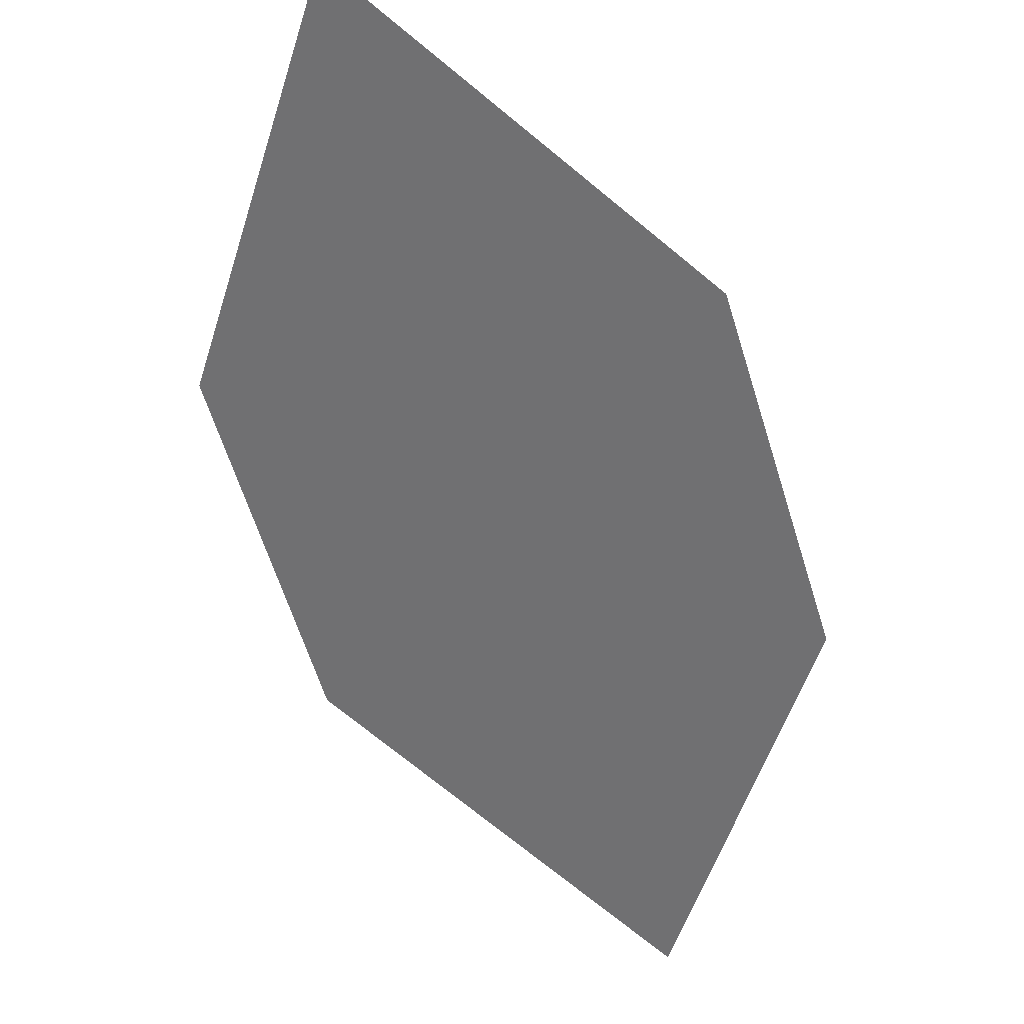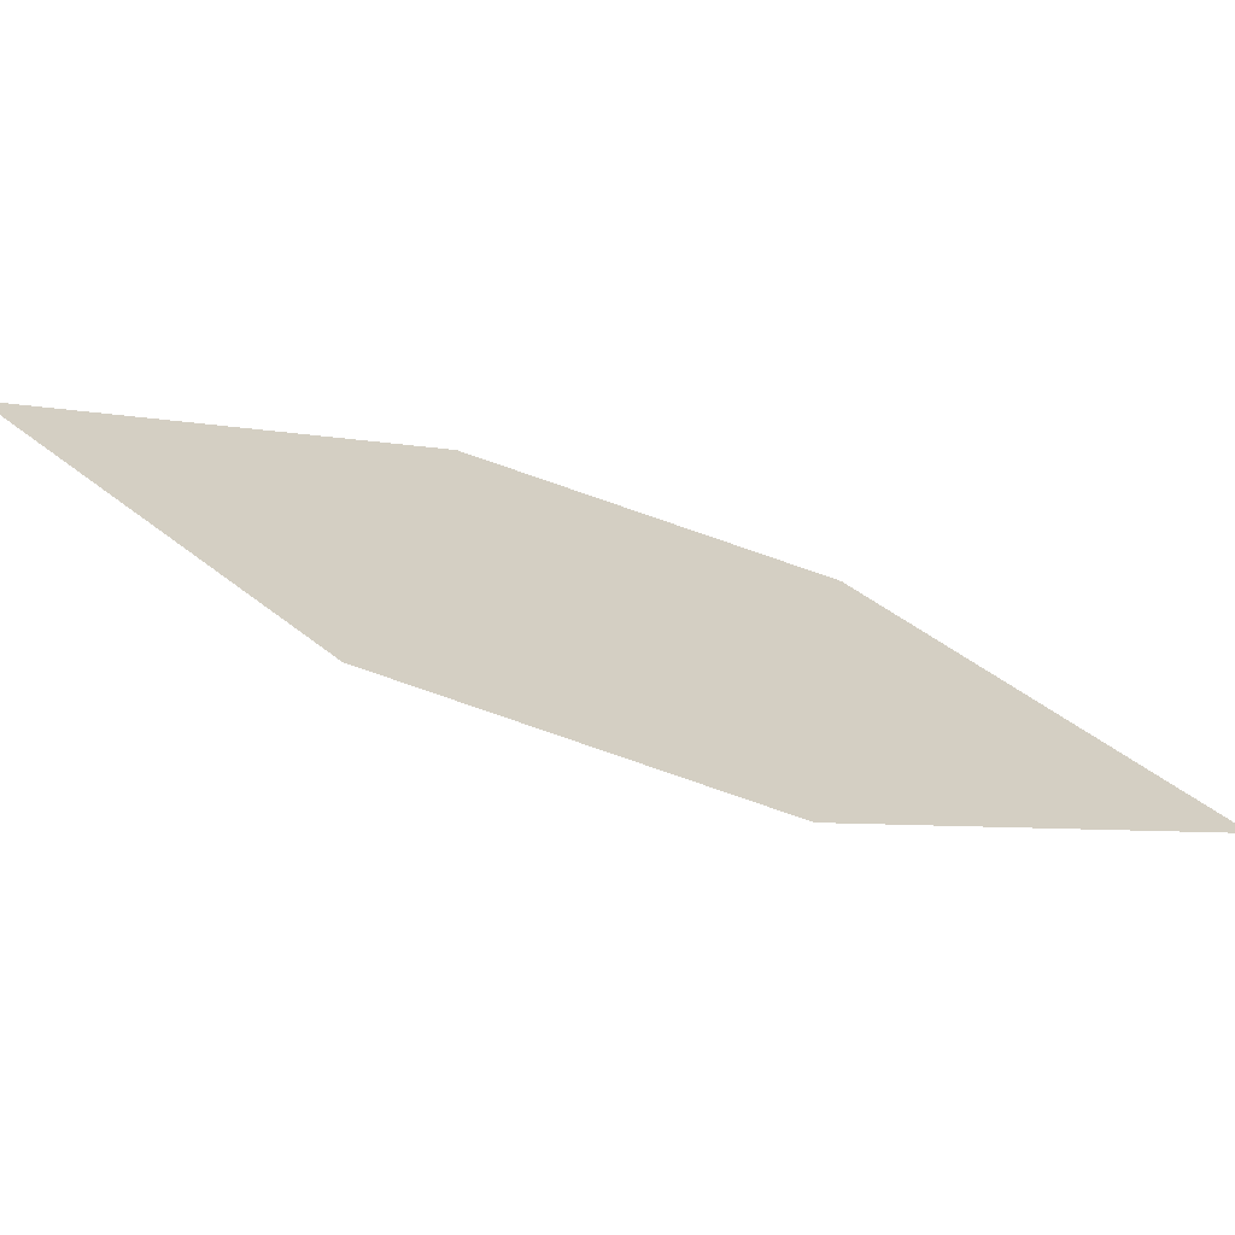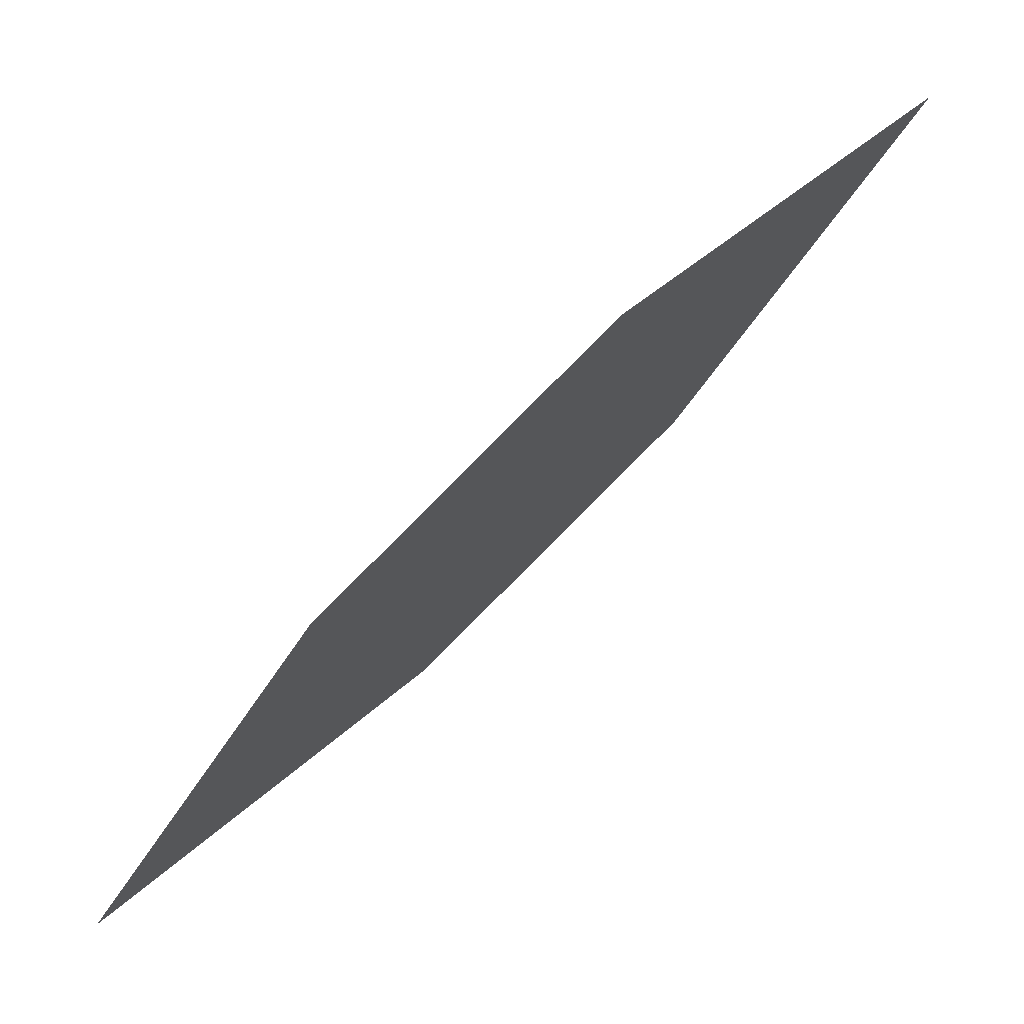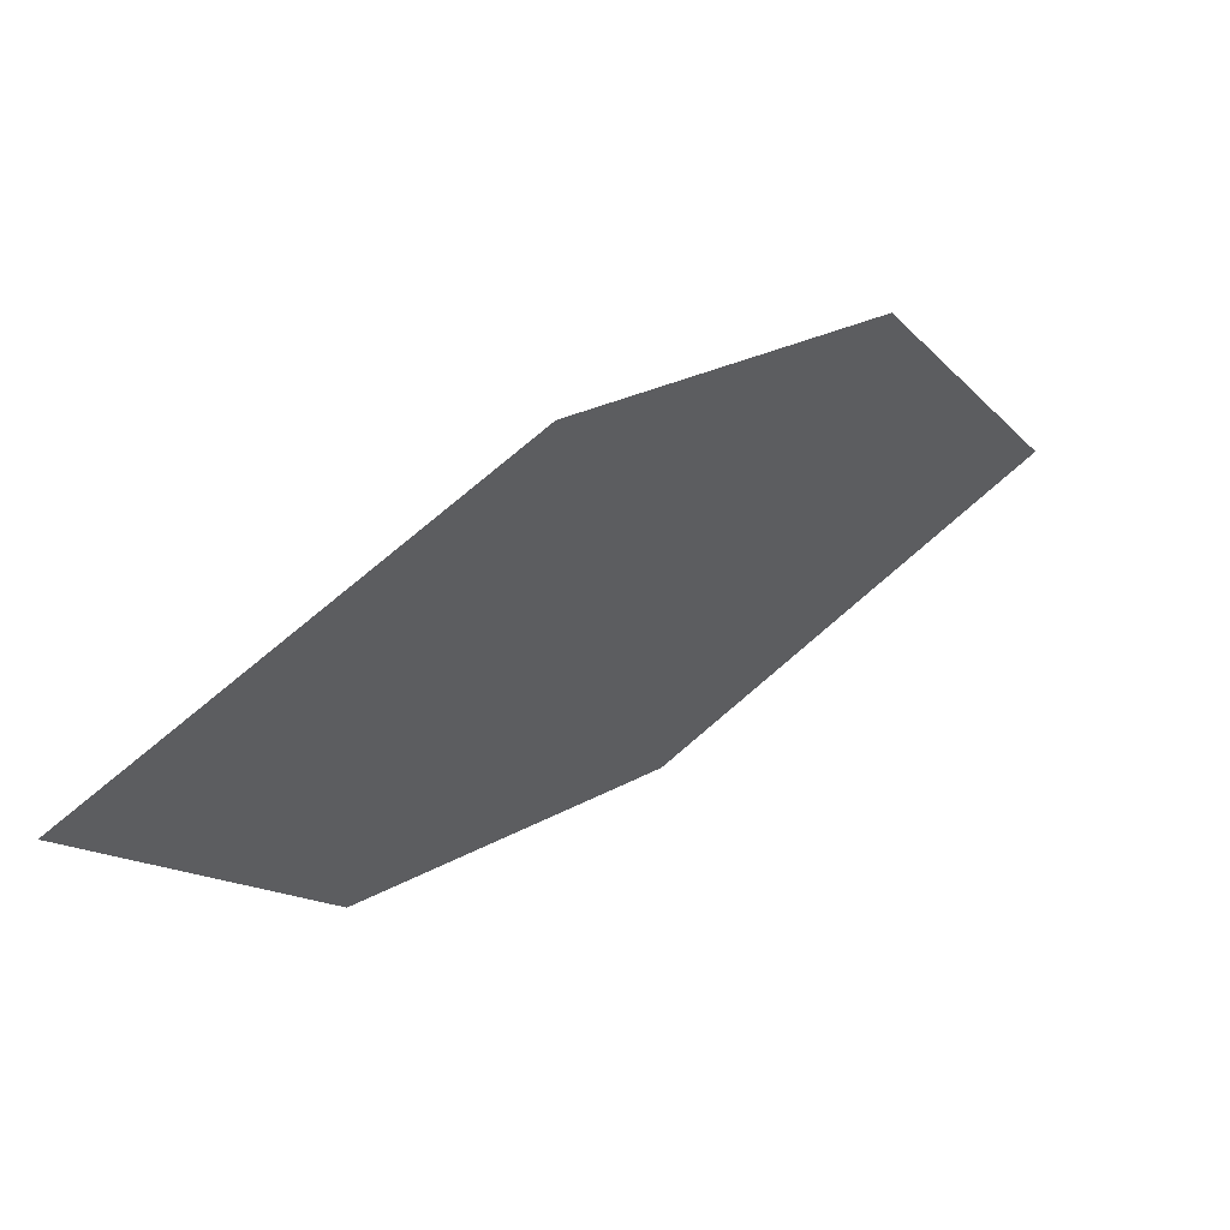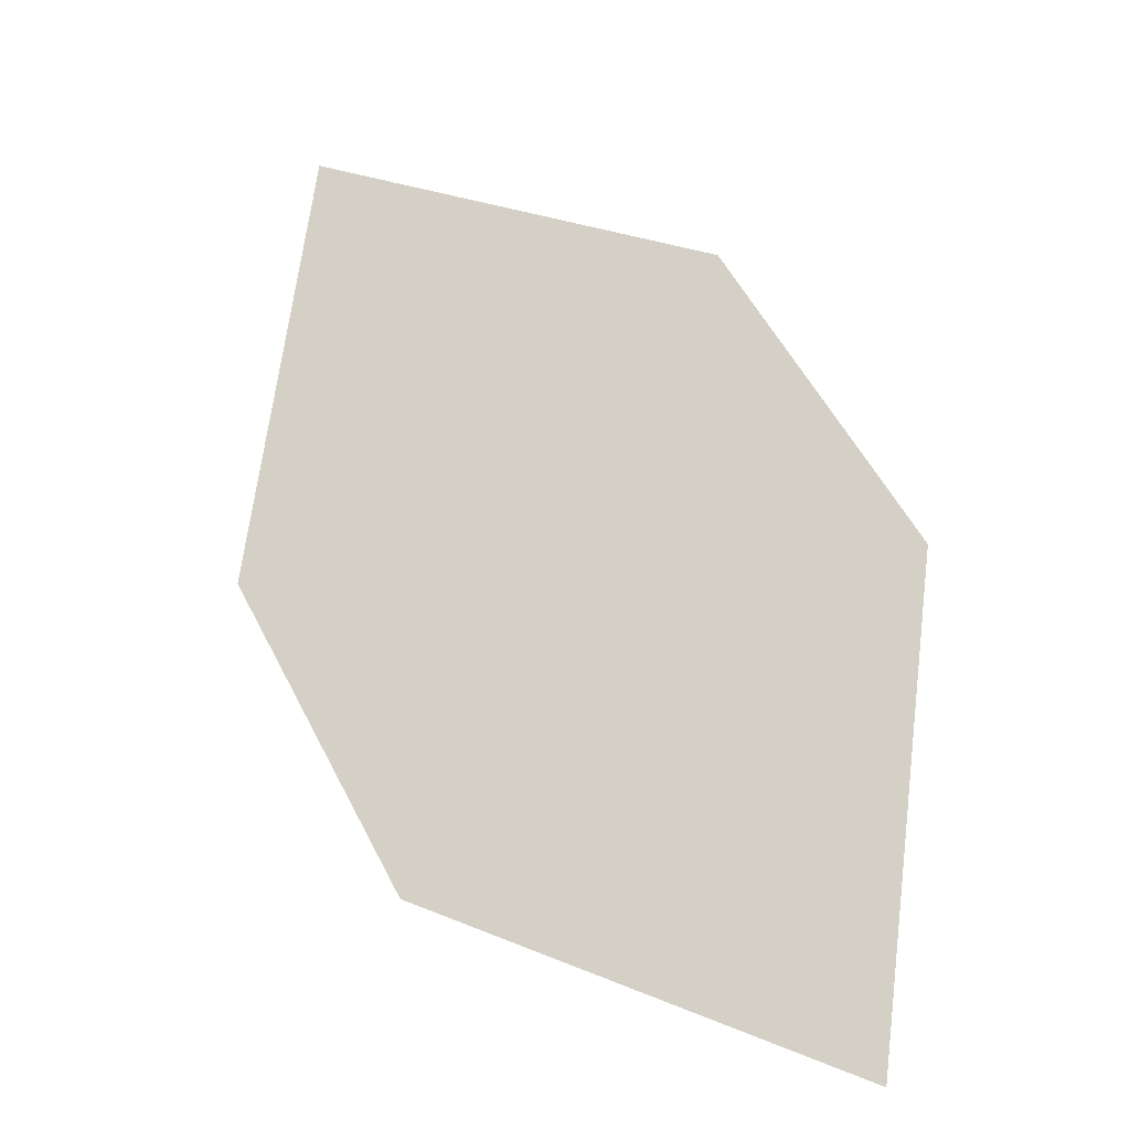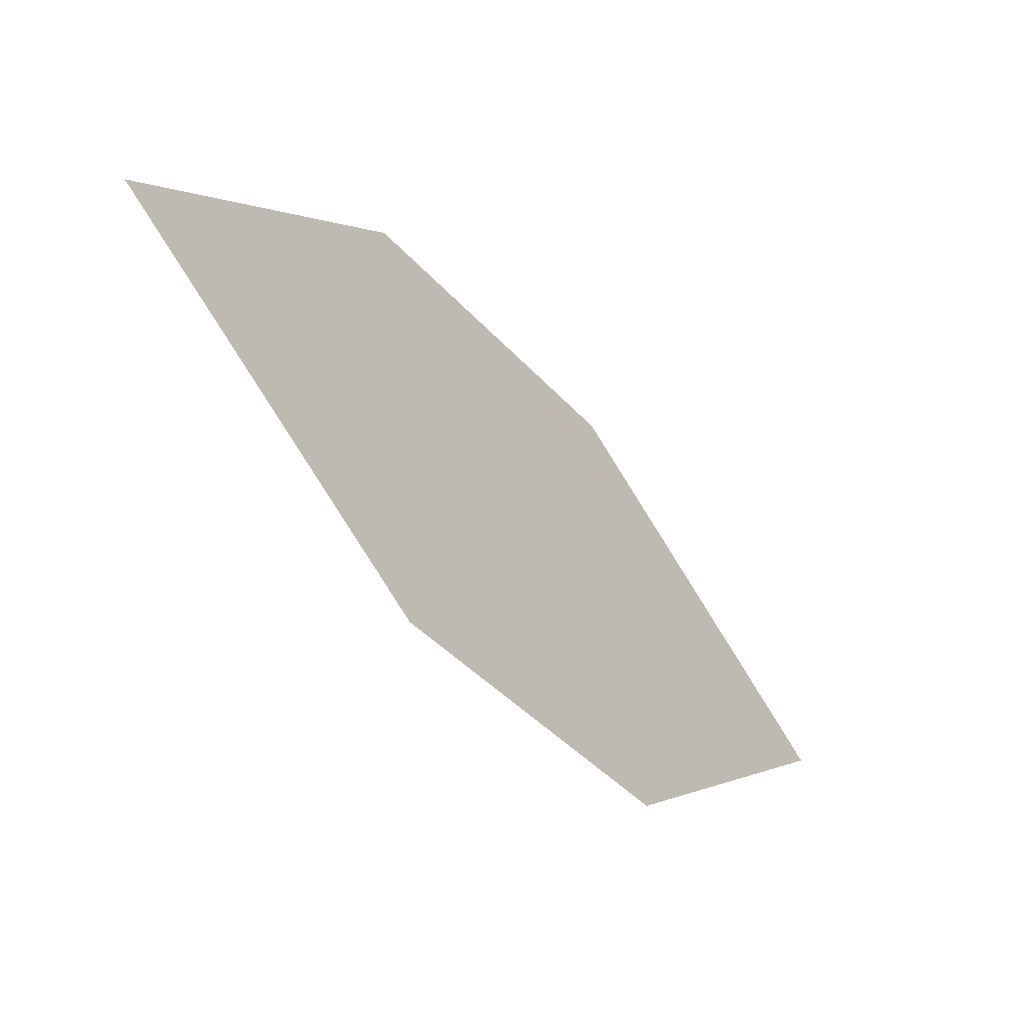
<metadata>
{"format":"obj","ext":"obj","renderer":"f3d","projection":"perspective","resolution":1024,"background":"white","views":[{"elev":-15.1,"azim":128.9,"up":"+Z"},{"elev":-52.9,"azim":119.7,"up":"+Y"},{"elev":-10.3,"azim":25.8,"up":"+Z"},{"elev":-51.1,"azim":-2.3,"up":"+Z"},{"elev":-79.3,"azim":141.4,"up":"+Z"},{"elev":-26.1,"azim":82.5,"up":"+Y"}]}
</metadata>
<code>
o leaves.070
v 0.1954 0.2002 1.083
v 0.2323 0.1803 1.11
v 0.2807 0.2228 1.168
v 0.2154 0.2352 1.112
v 0.2438 0.2427 1.141
v 0.2608 0.1879 1.138
f 1 2 6 3
f 1 3 5 4

</code>
